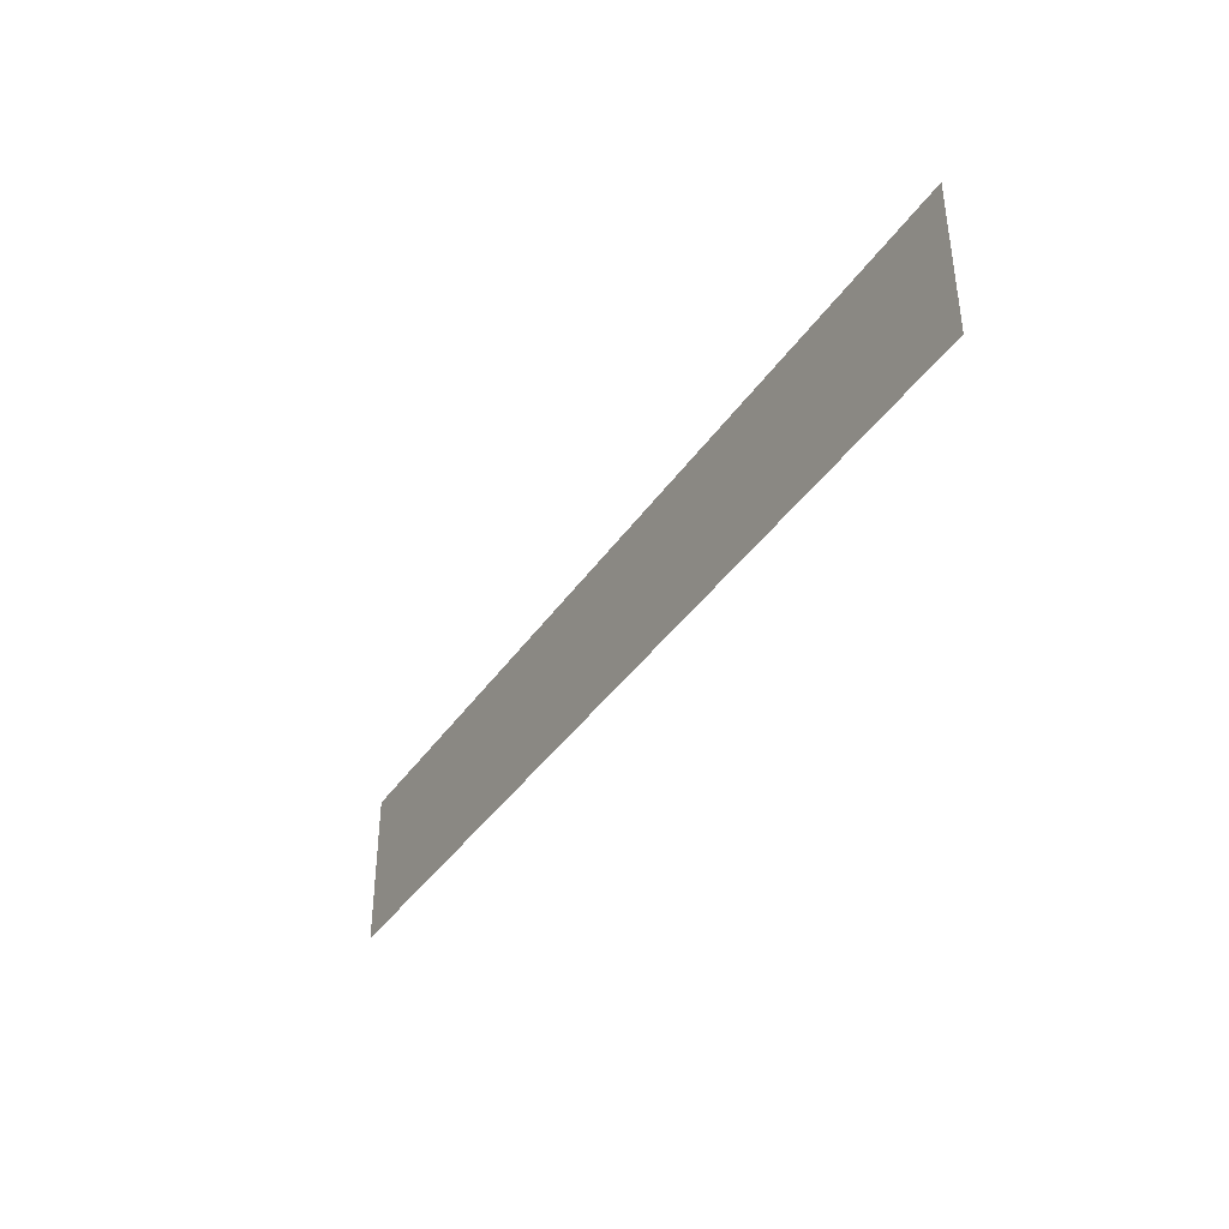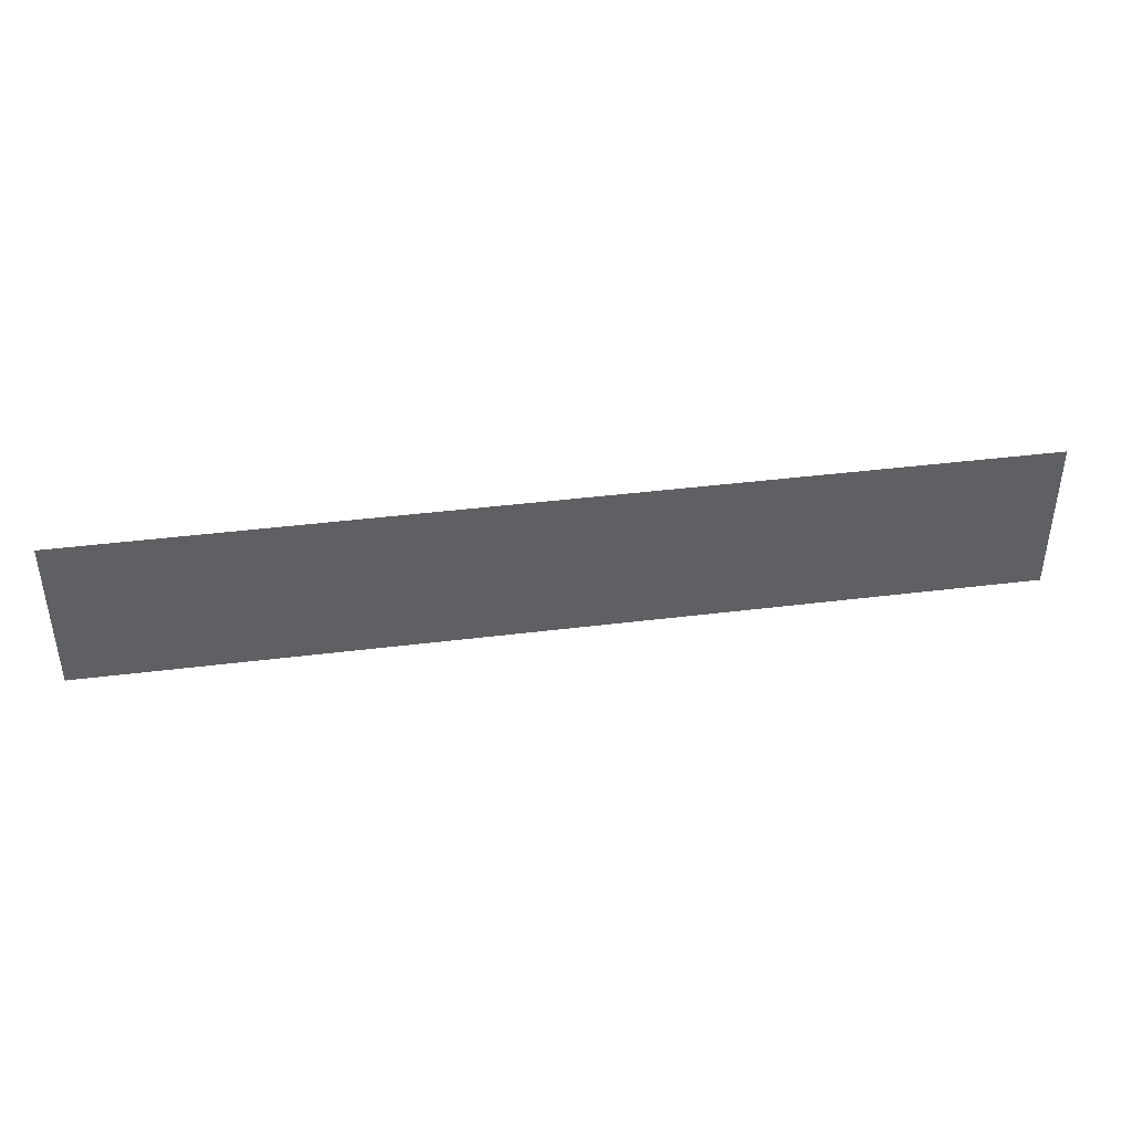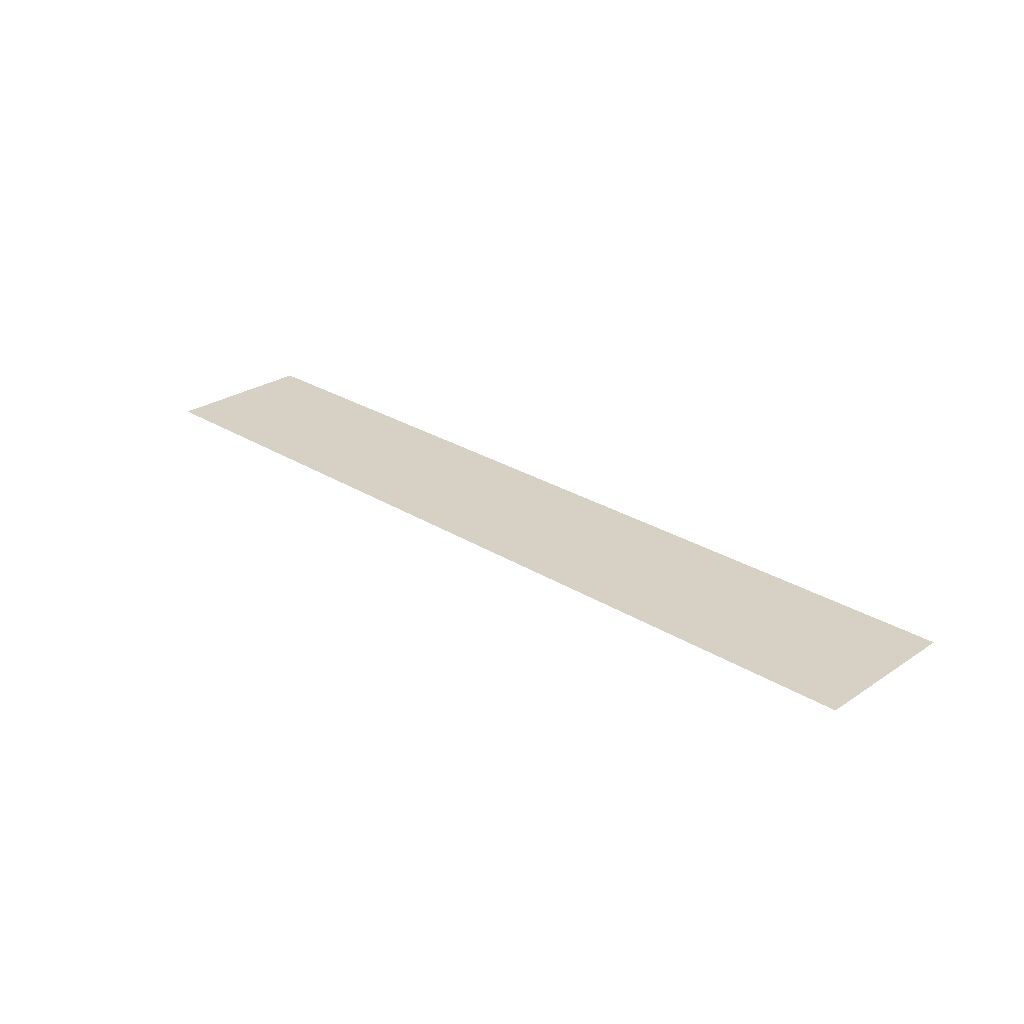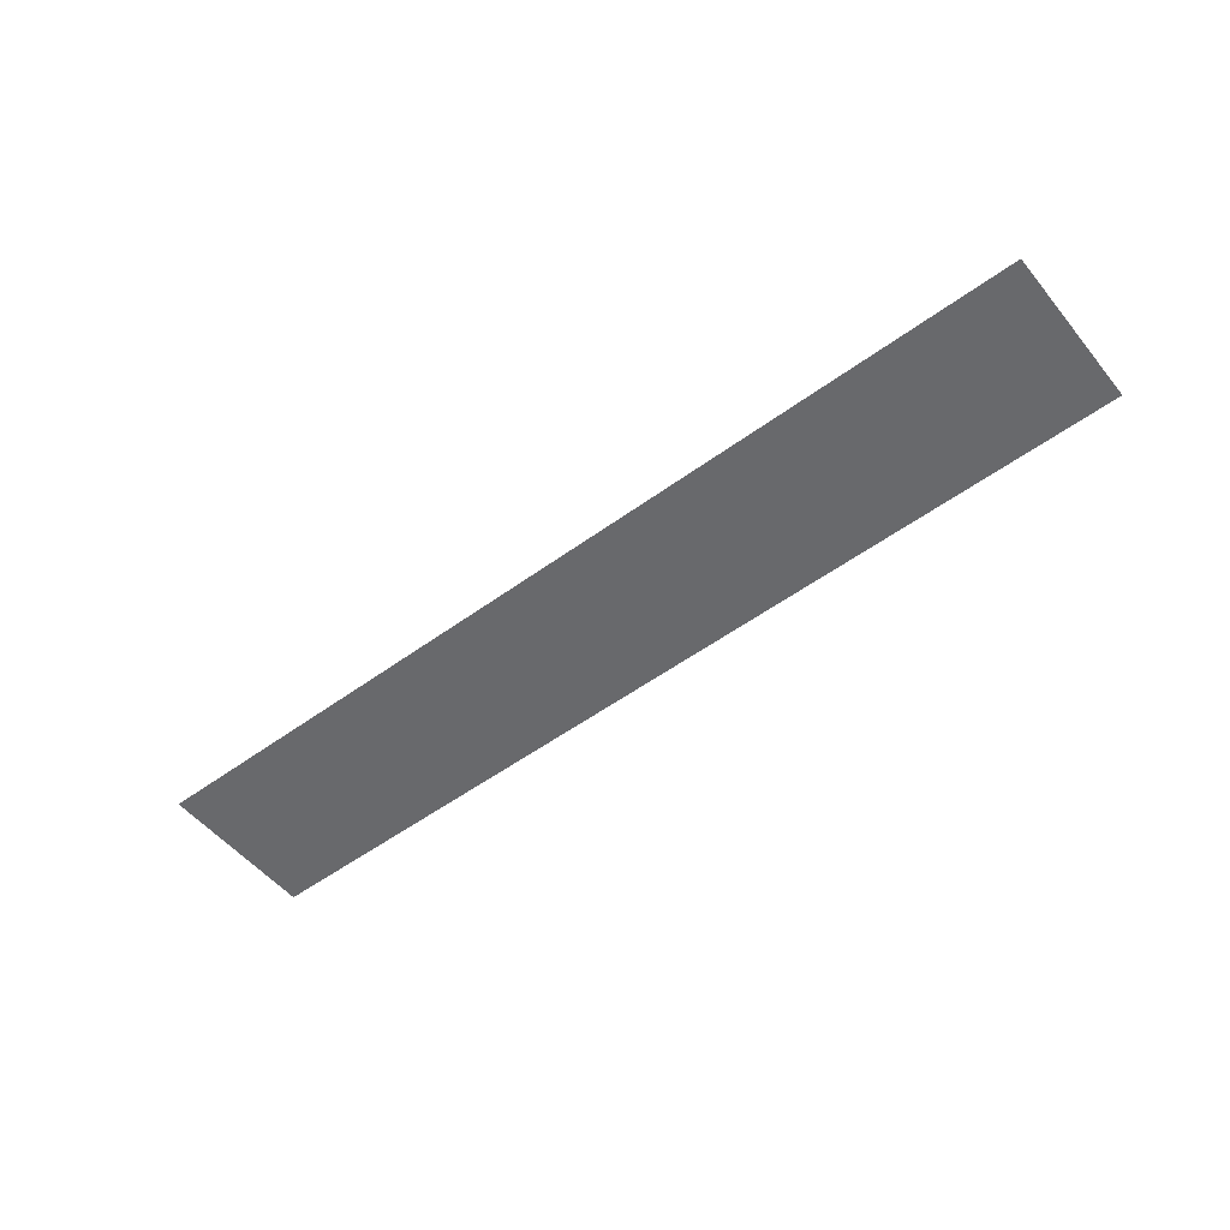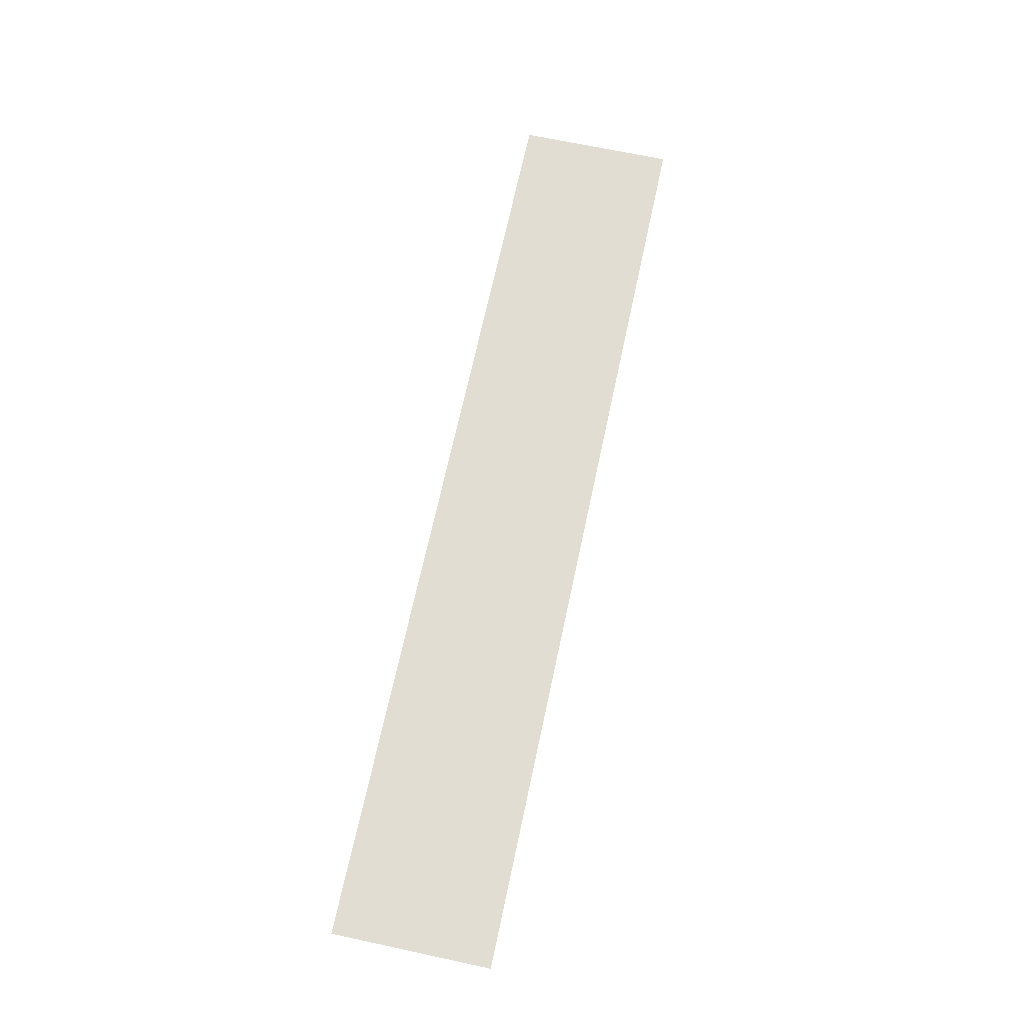
<metadata>
{"format":"obj","ext":"obj","renderer":"f3d","projection":"perspective","resolution":1024,"background":"white","views":[{"elev":-38.9,"azim":-120.5,"up":"+Z"},{"elev":41.3,"azim":171.4,"up":"+Z"},{"elev":26.8,"azim":44.1,"up":"+Y"},{"elev":-52.7,"azim":-141.8,"up":"+Y"},{"elev":68.3,"azim":-77.9,"up":"+Y"}]}
</metadata>
<code>
o 4285
v 2244 1884 18.9
v 2244 1884 19
v 2245 1884 19
v 2245 1884 19
v 2244 1884 19
v 2245 1884 19
v 2245 1884 18.9
v 2244 1884 18.9
v 2244 1884 18.9
v 2245 1884 18.9
f 1 2 3
f 1 4 5
f 6 7 8
f 6 9 10

</code>
